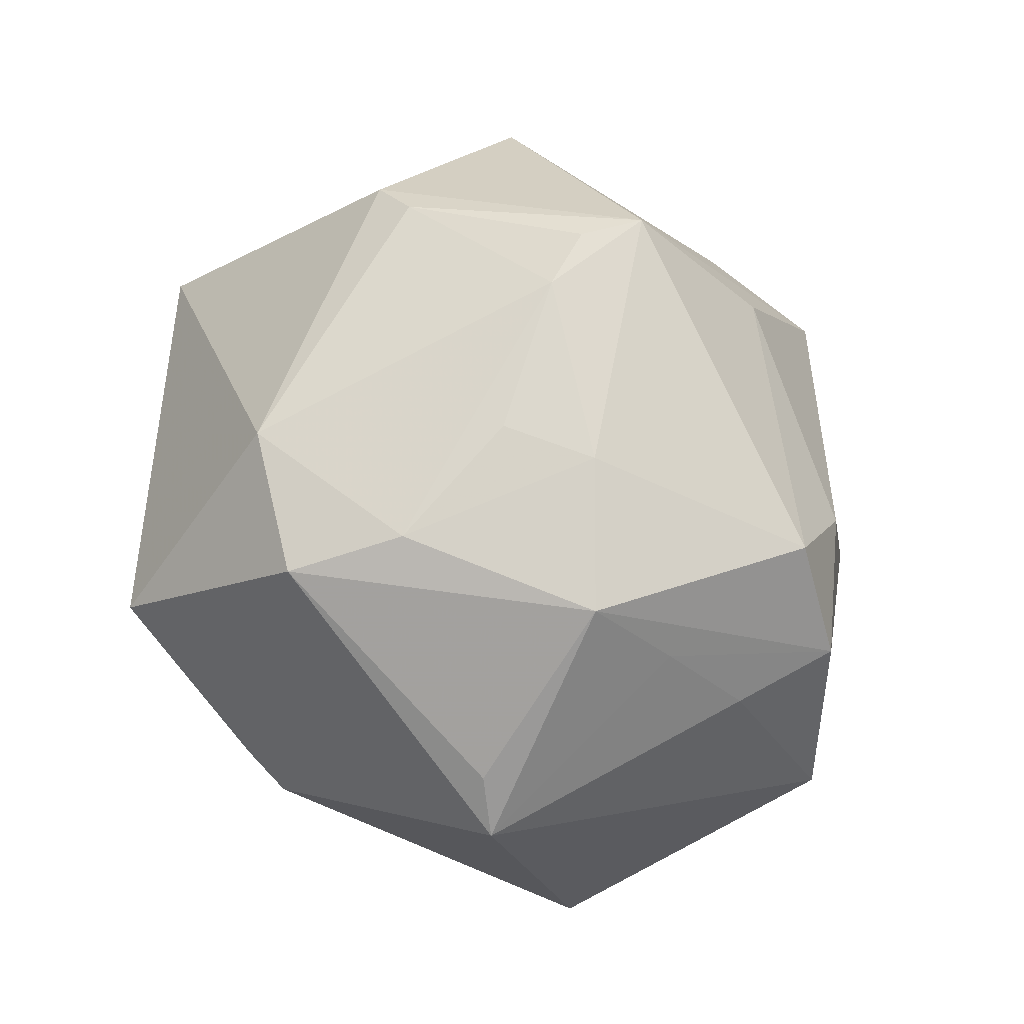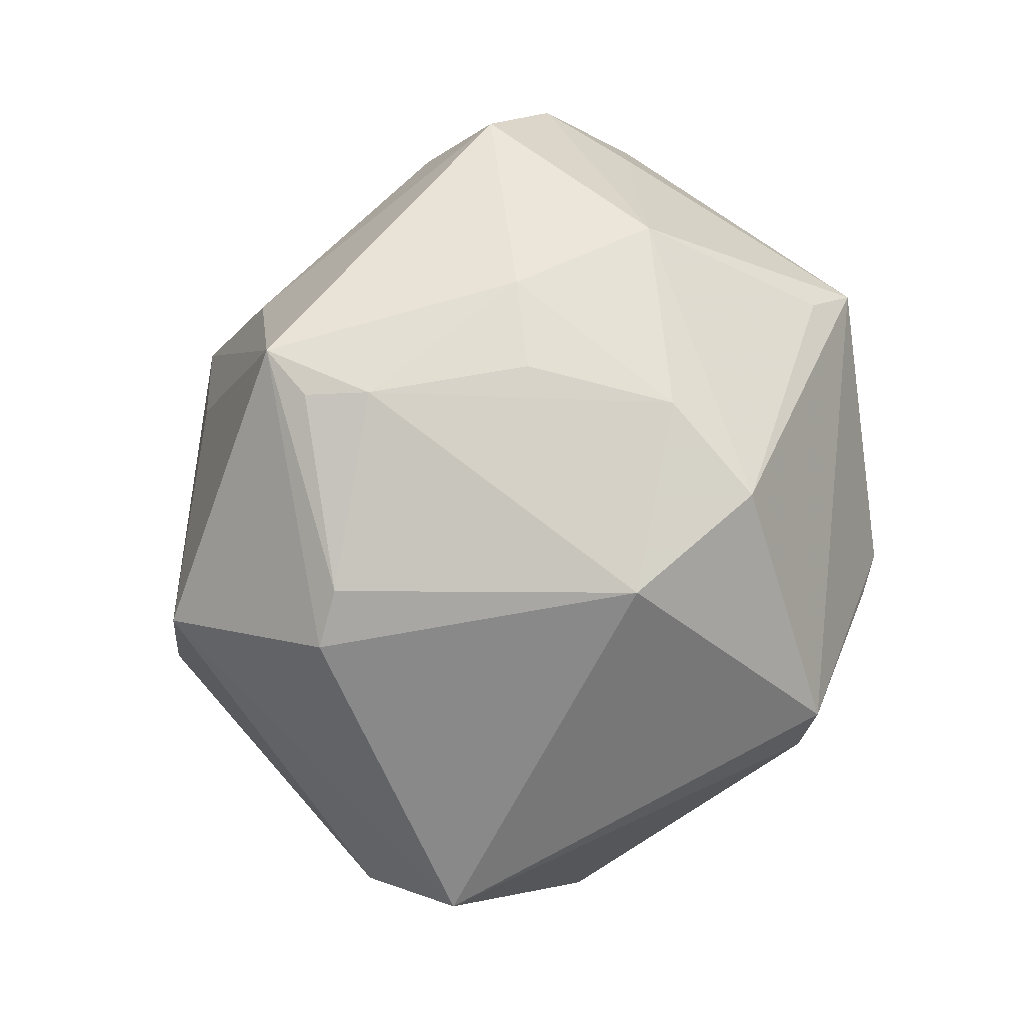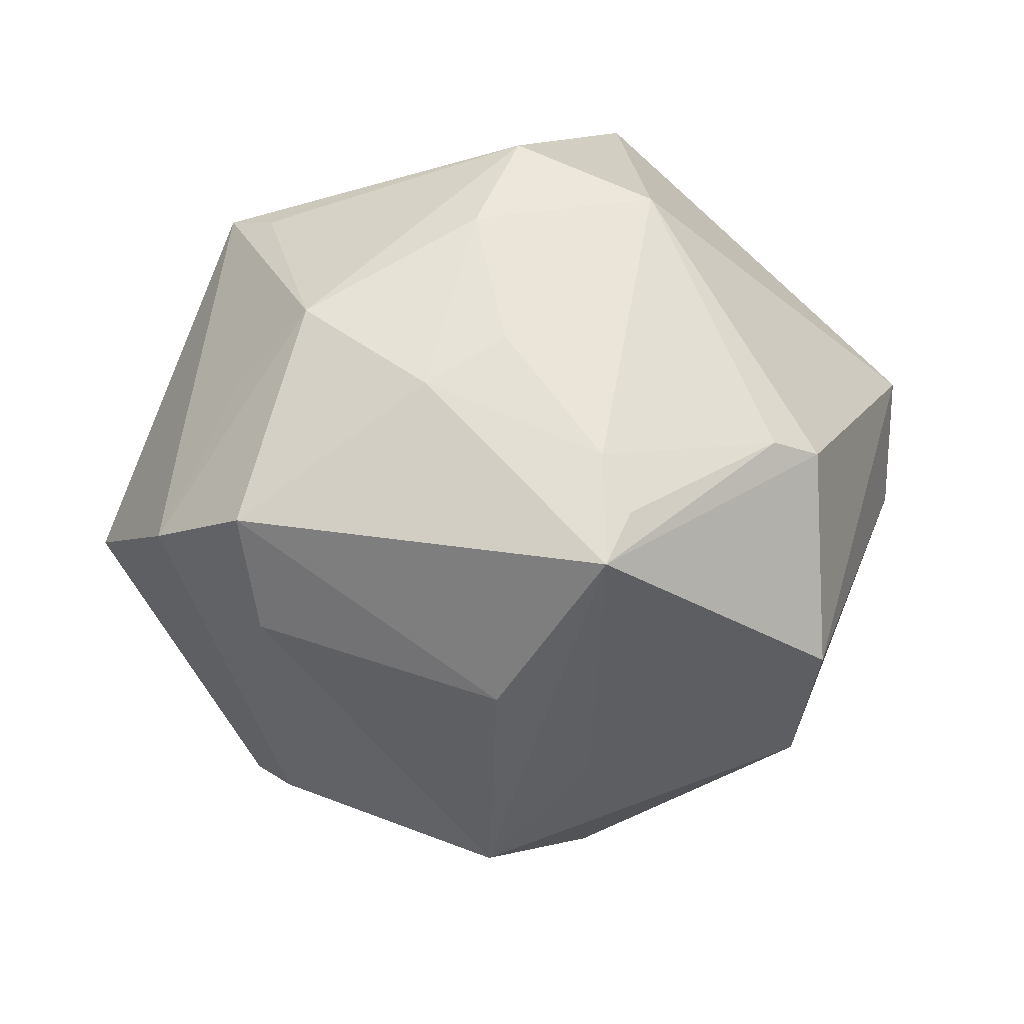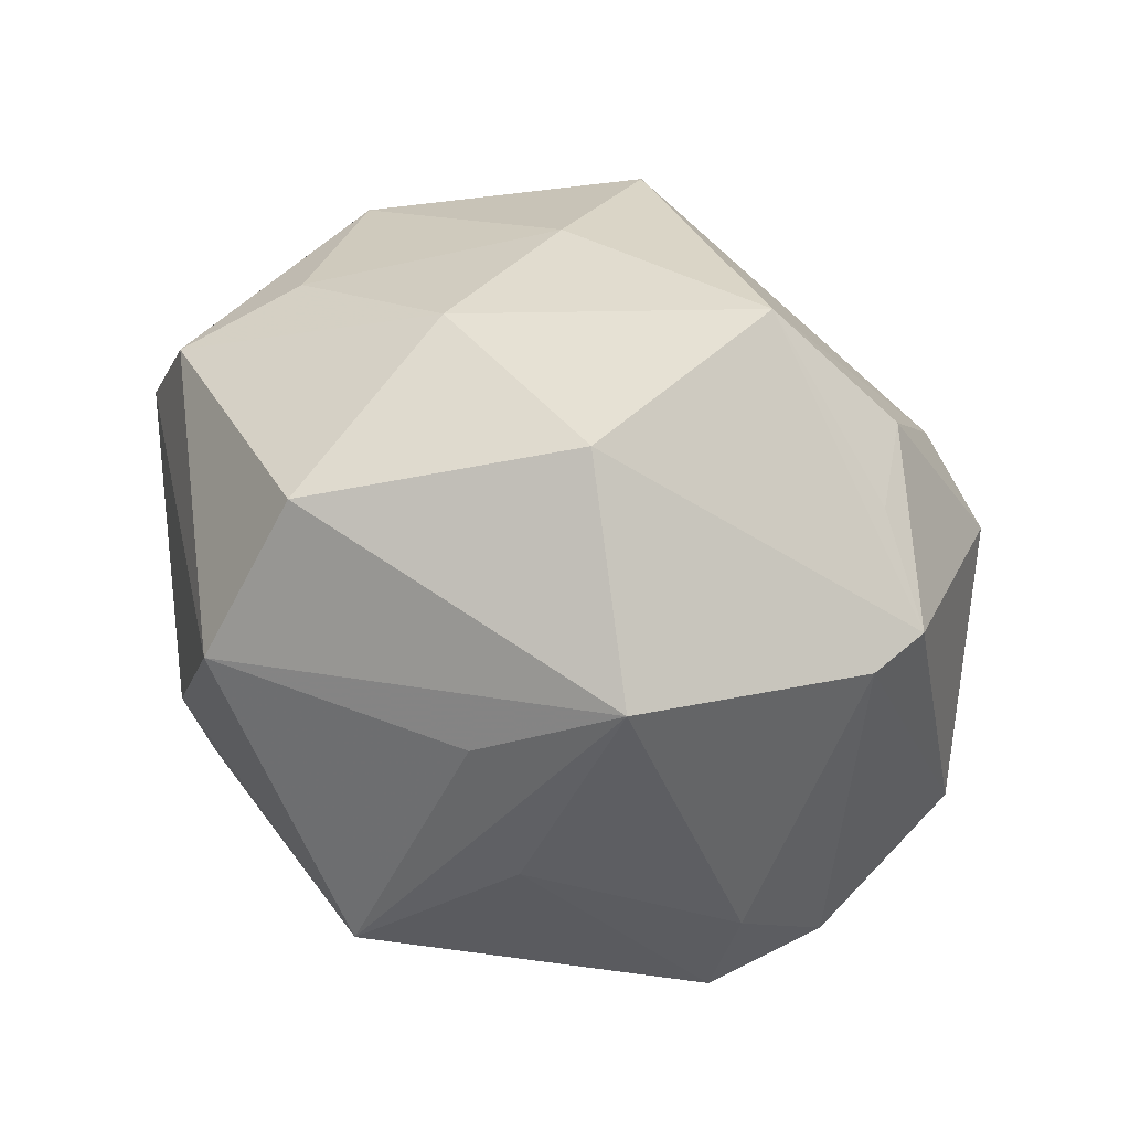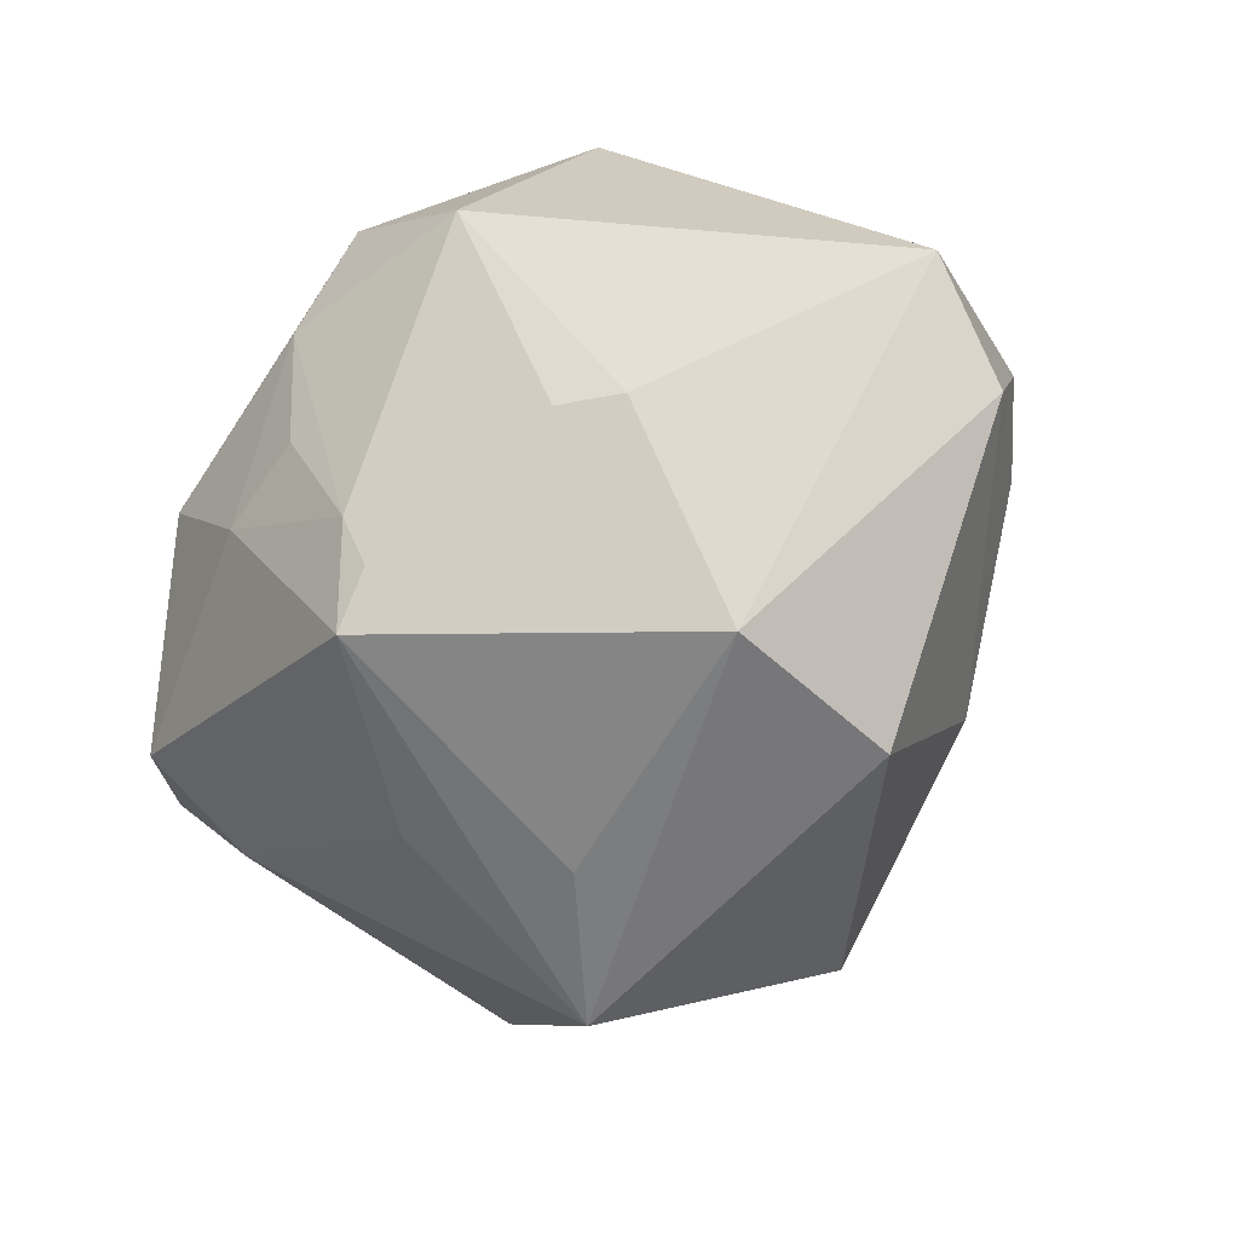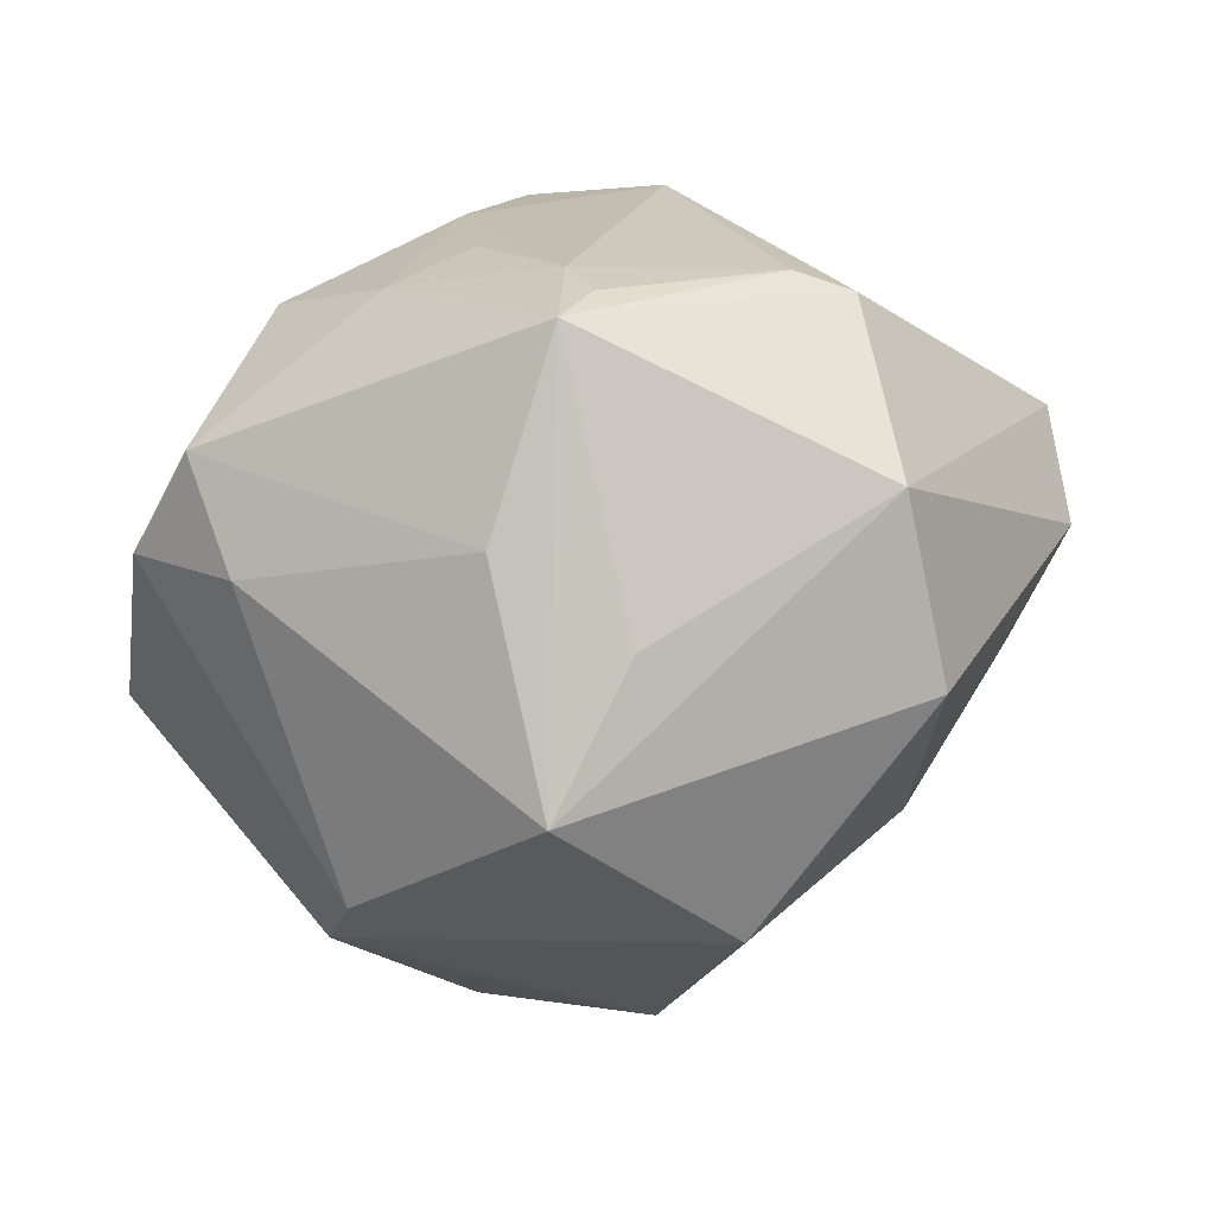
<metadata>
{"format":"obj","ext":"obj","renderer":"f3d","projection":"perspective","resolution":1024,"background":"white","views":[{"elev":74.5,"azim":-130.6,"up":"+Z"},{"elev":66.5,"azim":112.4,"up":"+Z"},{"elev":63.9,"azim":-4.3,"up":"+Z"},{"elev":-72.5,"azim":157.7,"up":"+Y"},{"elev":-37.9,"azim":50.2,"up":"+Y"},{"elev":-66.7,"azim":18.0,"up":"+Y"}]}
</metadata>
<code>
v 0.01099 -0.01923 0.03274
v -0.0362 0.02208 -0.007618
v 0.007417 0.01465 -0.03824
v -0.02636 0.001579 0.02678
v 0.03525 0.001442 -0.01794
v -0.02307 0.02289 0.02263
v 0.01706 0.03748 0.006162
v 0.0004358 0.0001242 0.03425
v 0.00628 -0.03537 0.007364
v 0.006285 0.02873 -0.01563
v -0.02569 -0.0284 -0.01095
v -0.0204 0.02692 -0.02531
v -0.007492 0.03786 0.002632
v 0.03183 0.01961 -0.02383
v -0.001555 0.01462 0.03363
v -0.03562 -0.0025 -0.02144
v 0.01581 0.0383 0.01304
v -0.02802 0.004198 -0.02697
v -0.002879 -0.03172 0.01816
v 0.02204 -0.01427 -0.02391
v -0.0192 0.005313 0.03325
v -0.02745 0.02565 0.01885
v -0.02925 -0.02446 -0.01514
v -0.004476 -0.04105 -0.002912
v 0.008099 -0.02467 0.03309
v 0.006706 -0.03333 -0.02209
v -0.02588 -0.02232 0.0188
v -0.0271 -0.01532 0.02887
v 0.003573 0.025 0.03102
v -0.04346 -0.005088 0.004887
v -0.022 -0.02021 -0.02368
v 0.00878 -0.01331 0.03374
v -0.00551 -0.01666 -0.03627
v 0.04527 0.01035 0.0002581
v 0.03098 -0.02706 0.01118
v -0.007826 -0.004453 0.03434
v 0.00729 0.03558 -0.001492
v 0.0292 -0.02976 -0.006585
v -0.03354 -0.001938 0.02018
v 0.01685 0.01822 0.02965
v 0.04399 -0.000128 -0.00775
v -0.002307 0.03818 0.004165
v 0.02669 -0.009484 0.02644
v 0.03147 -0.009253 0.02275
v -0.03576 -0.01228 0.02035
v -0.02105 -0.01396 -0.0303
v 0.01395 -0.0002536 -0.03291
f 40 17 29
f 34 17 40
f 25 28 19
f 38 35 24
f 24 25 19
f 29 17 22
f 46 18 33
f 43 40 32
f 44 35 34
f 34 40 44
f 44 40 43
f 43 25 44
f 25 35 44
f 11 24 27
f 19 28 27
f 27 24 19
f 38 24 26
f 26 24 11
f 9 35 25
f 25 24 9
f 9 24 35
f 45 27 28
f 28 21 45
f 30 11 45
f 11 27 45
f 12 37 10
f 7 17 34
f 34 14 7
f 7 14 10
f 10 37 7
f 41 14 34
f 5 14 41
f 34 35 41
f 41 35 38
f 47 14 5
f 31 46 33
f 1 25 43
f 43 32 1
f 1 32 25
f 38 26 20
f 20 41 38
f 5 41 20
f 20 47 5
f 20 26 33
f 33 47 20
f 29 22 6
f 6 21 29
f 22 21 6
f 29 21 15
f 15 40 29
f 15 32 40
f 25 32 36
f 28 25 36
f 36 21 28
f 36 15 21
f 39 22 30
f 30 45 39
f 30 22 2
f 10 14 3
f 3 12 10
f 14 47 3
f 3 47 33
f 33 18 3
f 18 12 3
f 18 46 16
f 30 2 16
f 16 12 18
f 16 2 12
f 32 15 8
f 8 36 32
f 15 36 8
f 4 45 21
f 4 39 45
f 4 21 22
f 22 39 4
f 37 12 13
f 13 22 17
f 13 2 22
f 12 2 13
f 23 11 30
f 30 16 23
f 23 26 11
f 46 31 23
f 23 16 46
f 33 26 23
f 23 31 33
f 17 7 42
f 42 13 17
f 42 7 37
f 37 13 42

</code>
